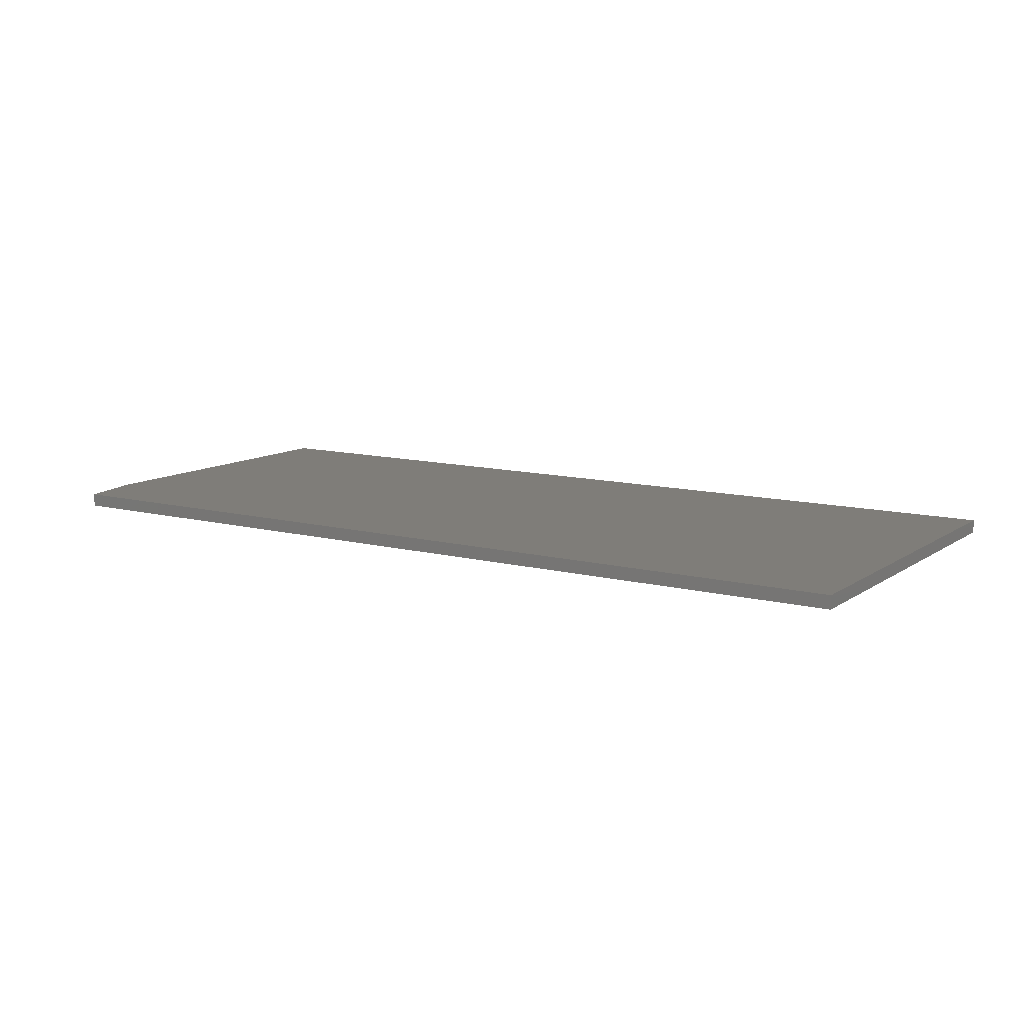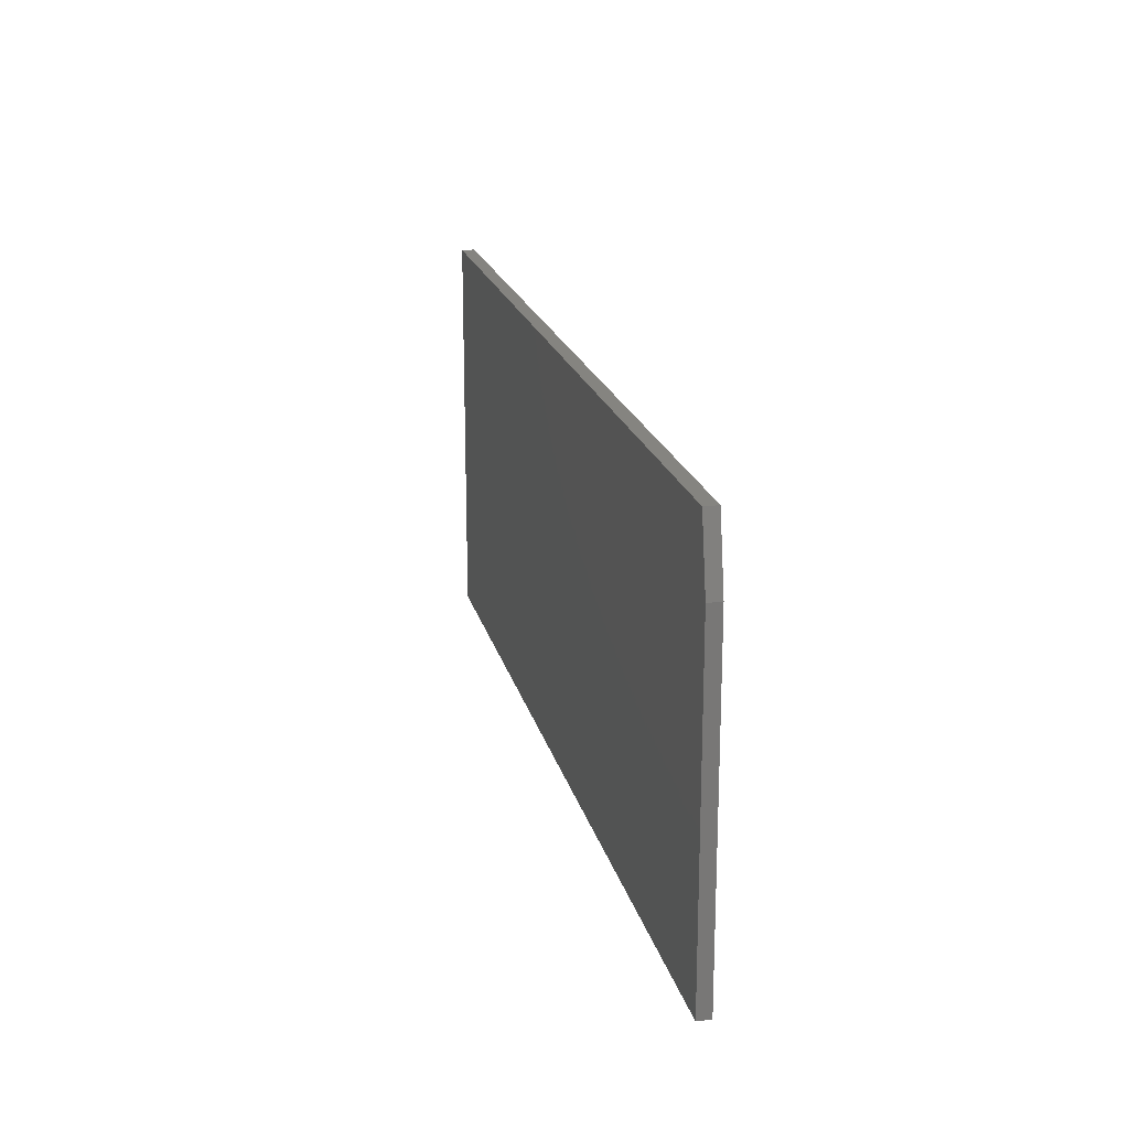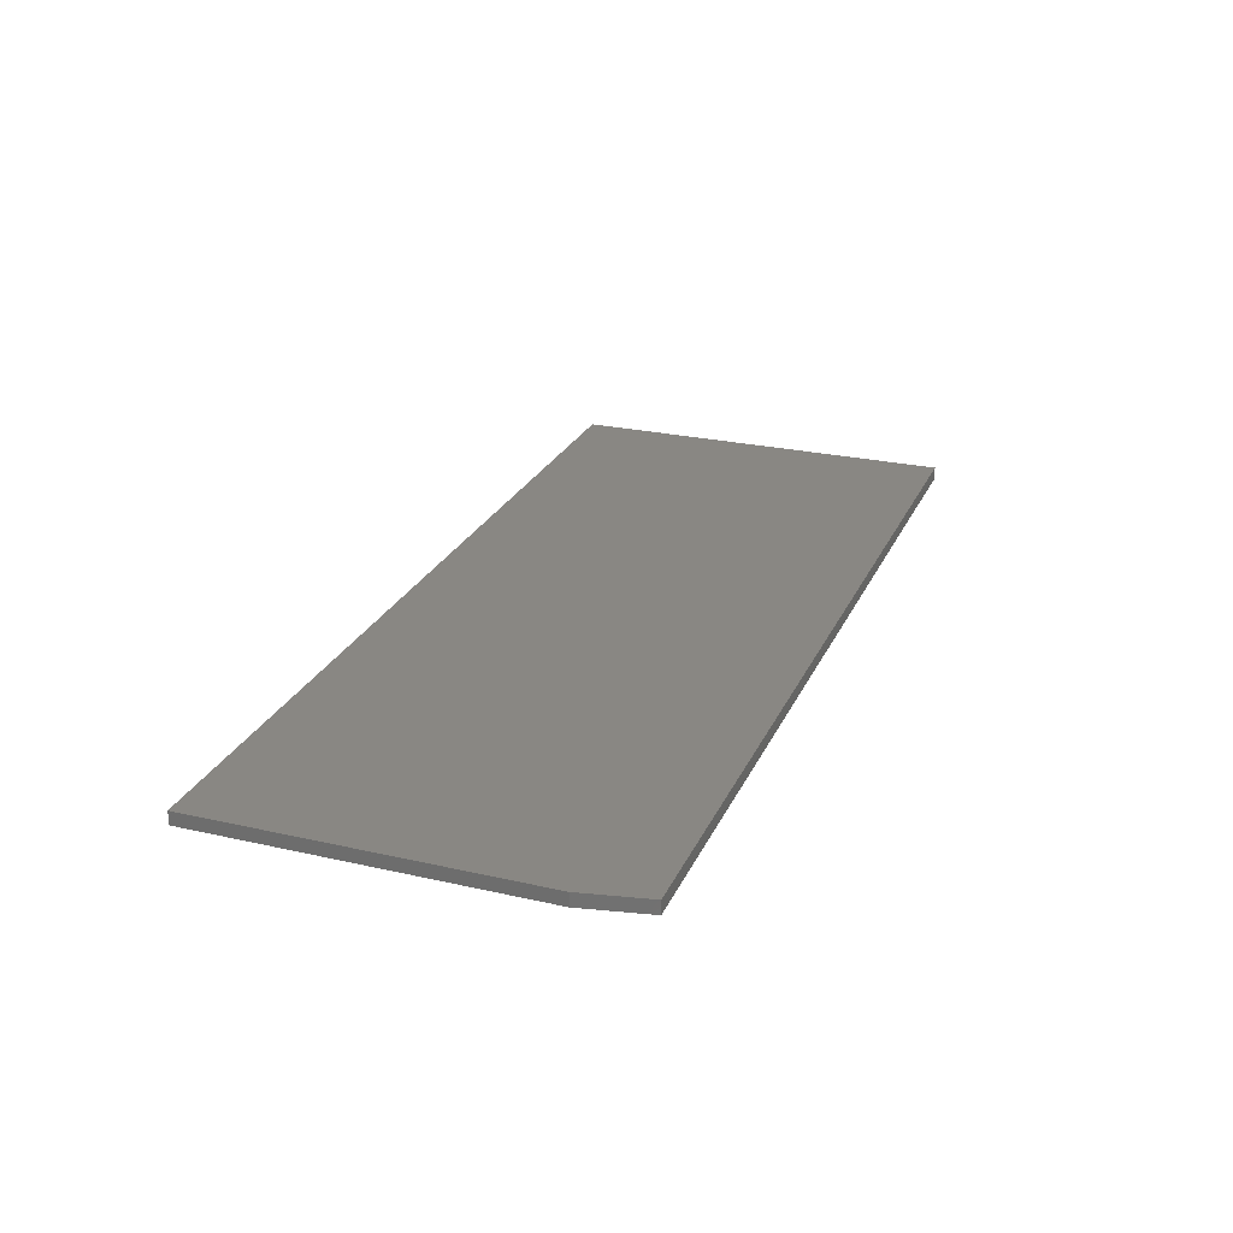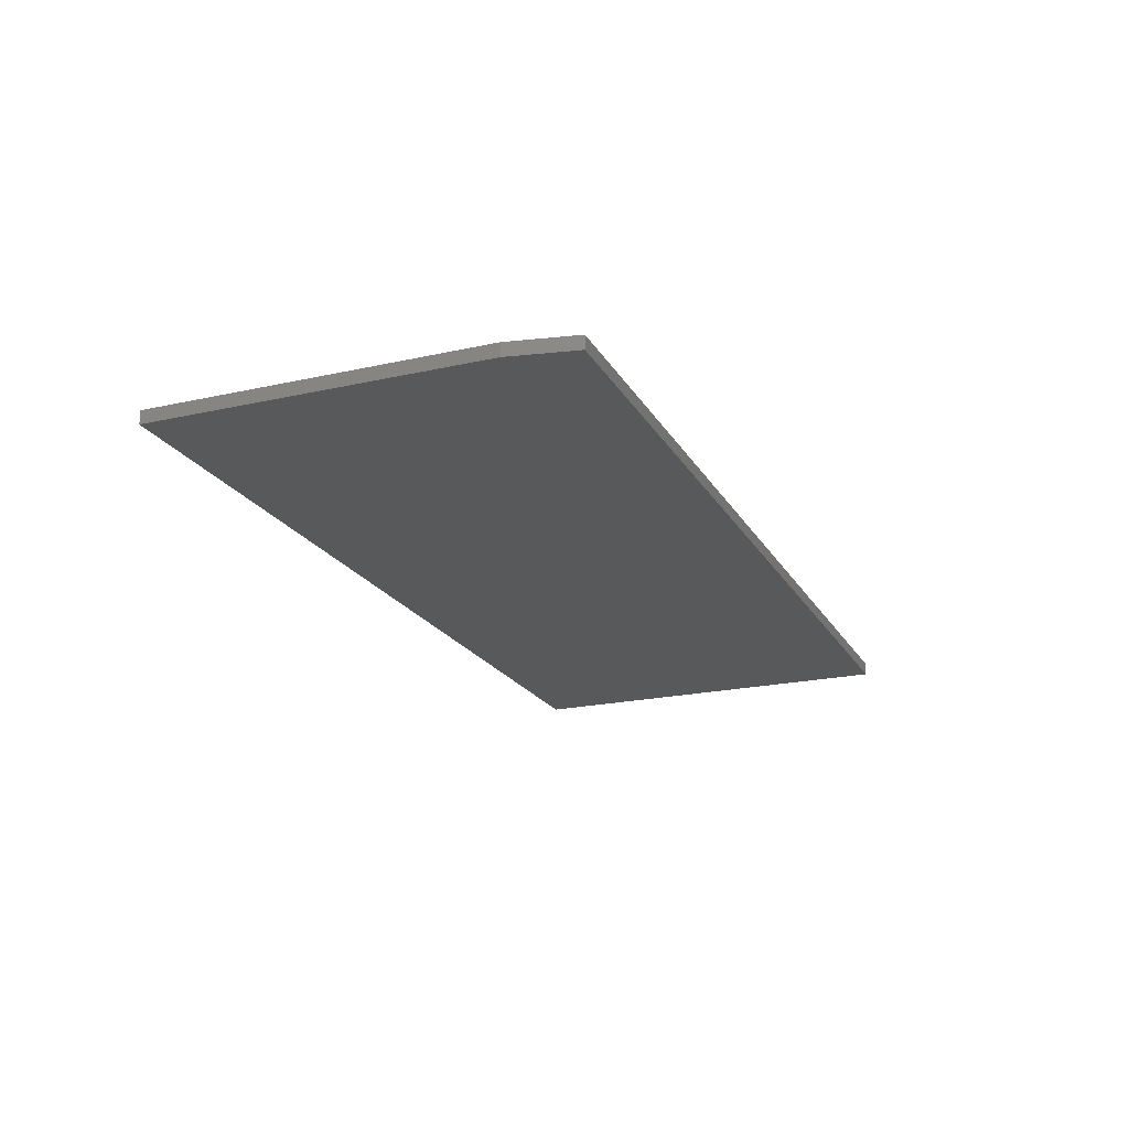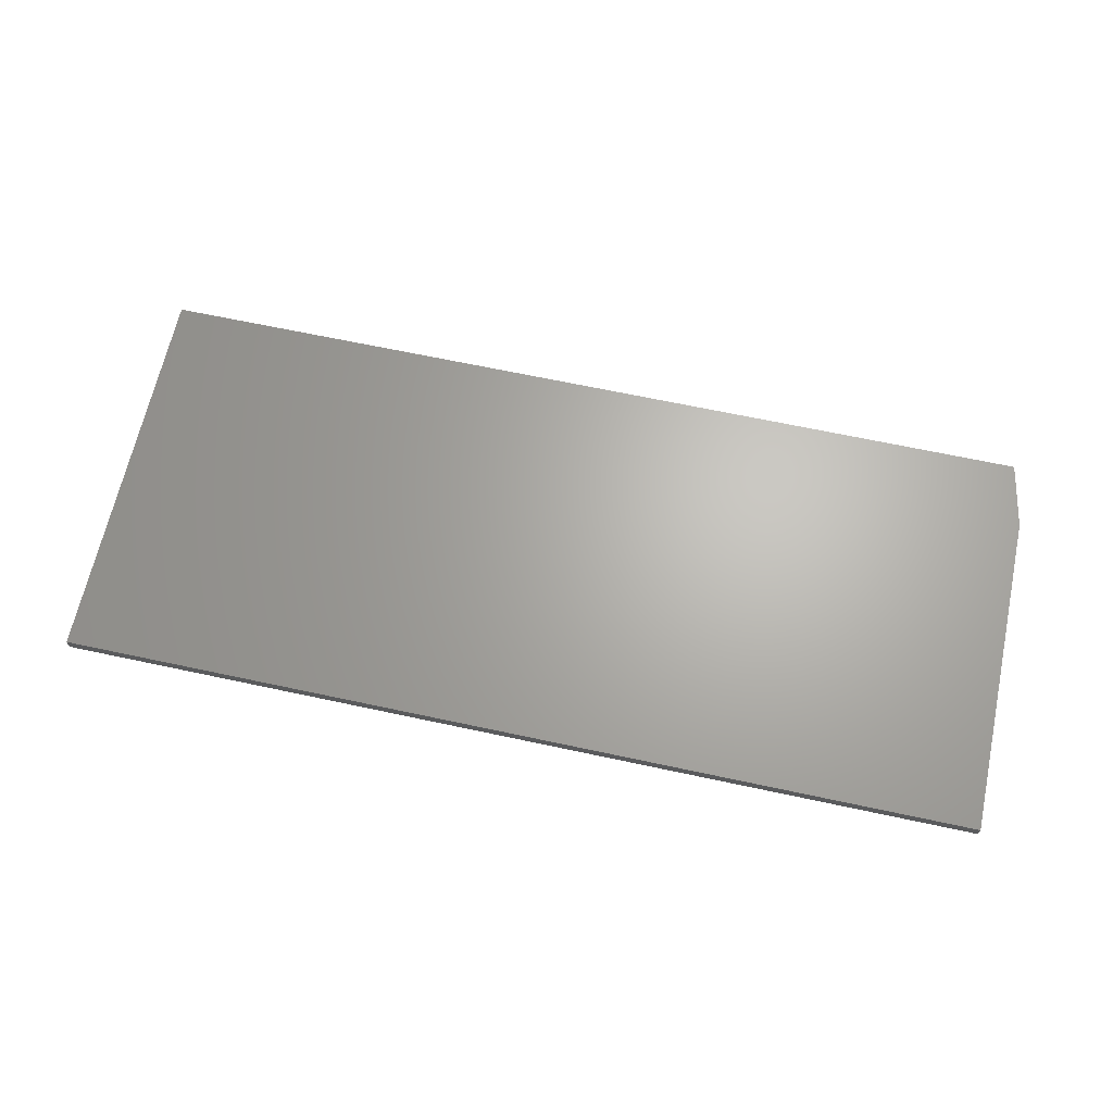
<metadata>
{"format":"stl","ext":"stl","renderer":"f3d","projection":"perspective","resolution":1024,"background":"white","views":[{"elev":11.1,"azim":-147.5,"up":"+Z"},{"elev":19.7,"azim":77.0,"up":"+Y"},{"elev":25.3,"azim":110.2,"up":"+Z"},{"elev":-20.6,"azim":112.1,"up":"+Z"},{"elev":65.9,"azim":12.2,"up":"+Z"}]}
</metadata>
<code>
# stl→obj: 10 verts, 16 faces
v -0.3438 -0.1797 0.01562
v 0.75 -0.1797 0.01562
v -0.3438 0.2924 0.01562
v 0.75 0.2142 0.01562
v 0.7344 0.2924 0.01562
v 0.7344 0.2924 0
v 0.75 0.2142 0
v -0.3438 0.2924 0
v 0.75 -0.1797 0
v -0.3438 -0.1797 0
f 1 2 3
f 3 2 4
f 3 4 5
f 6 7 8
f 8 7 9
f 8 9 10
f 5 6 3
f 3 6 8
f 2 9 4
f 4 9 7
f 5 4 6
f 6 4 7
f 3 8 1
f 1 8 10
f 1 10 2
f 2 10 9

</code>
